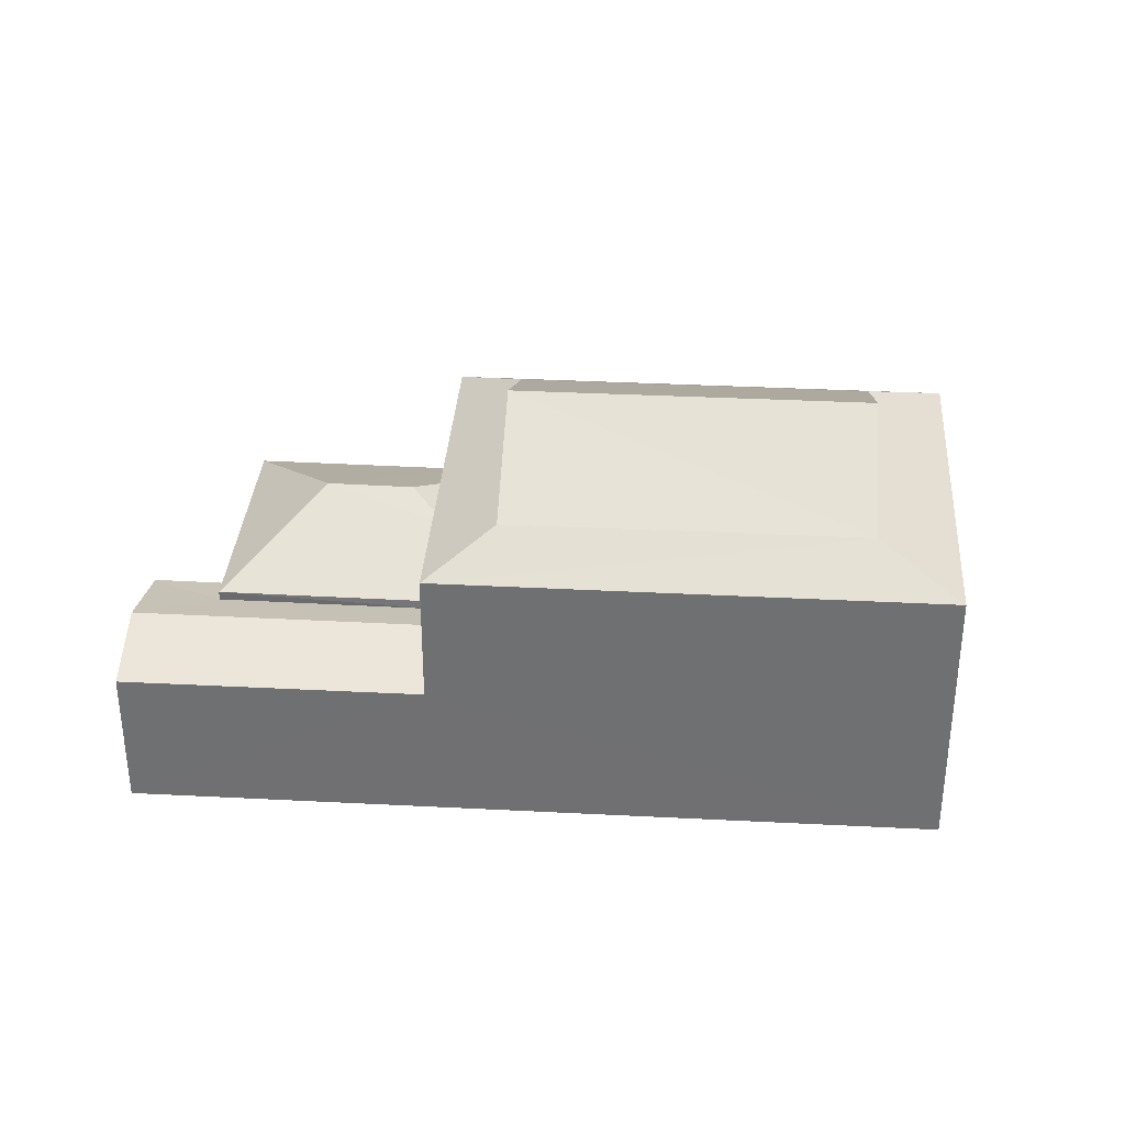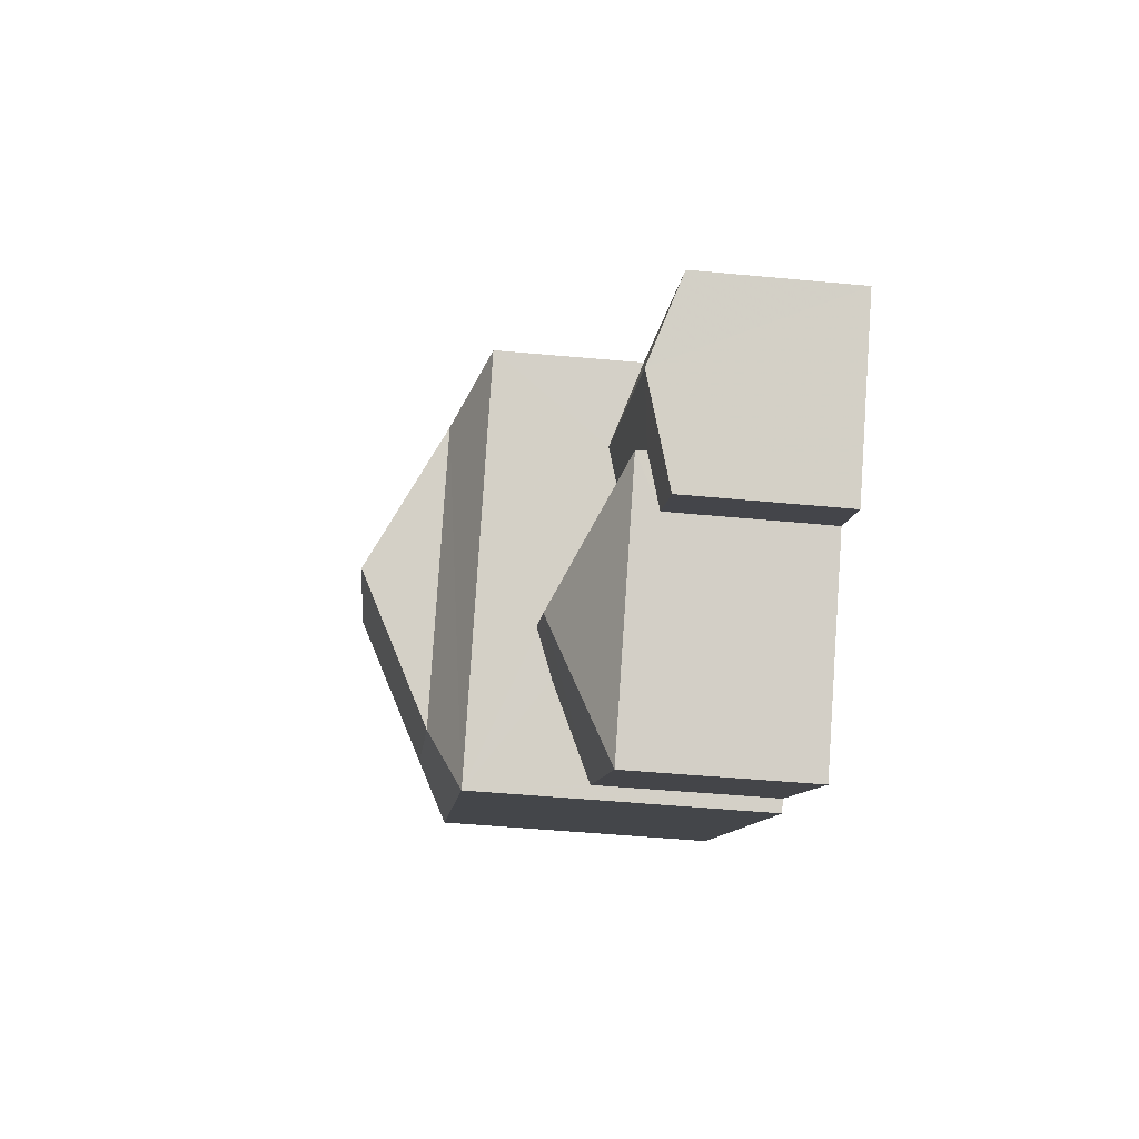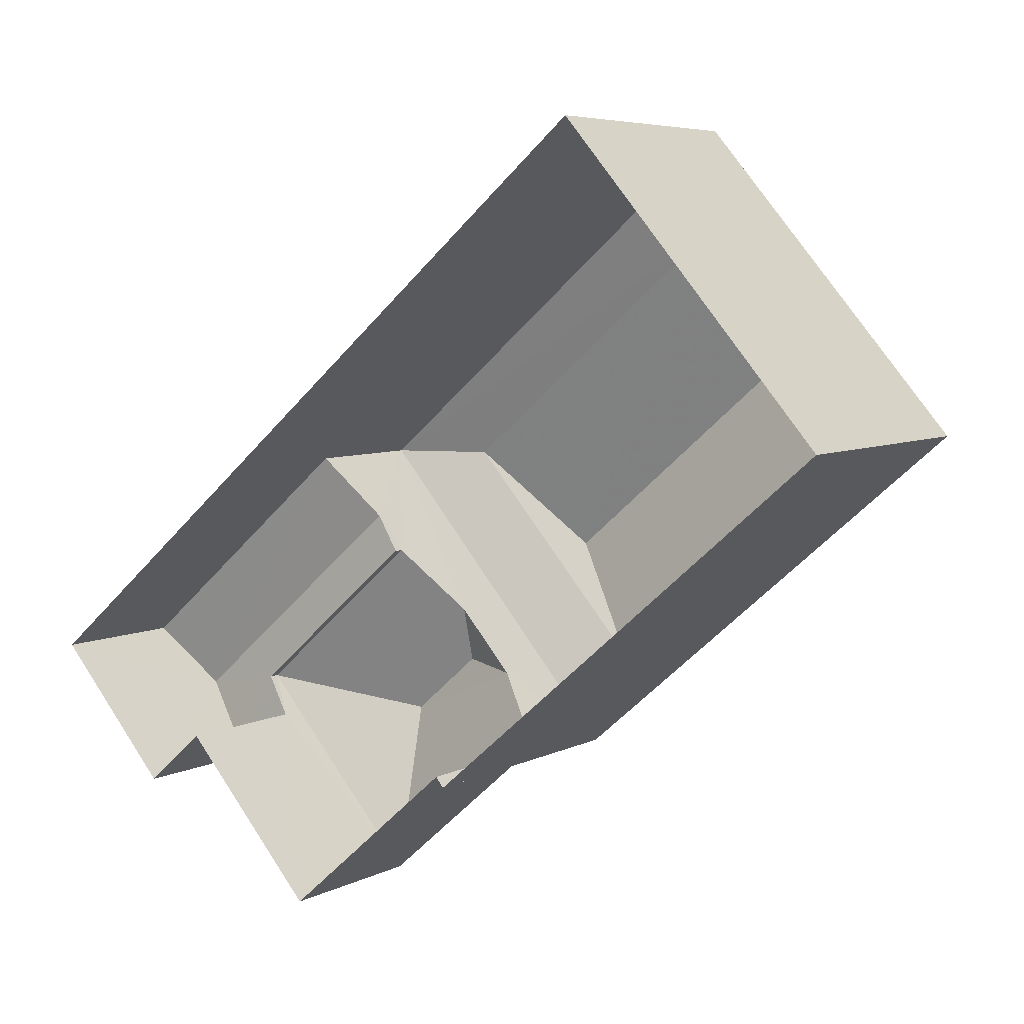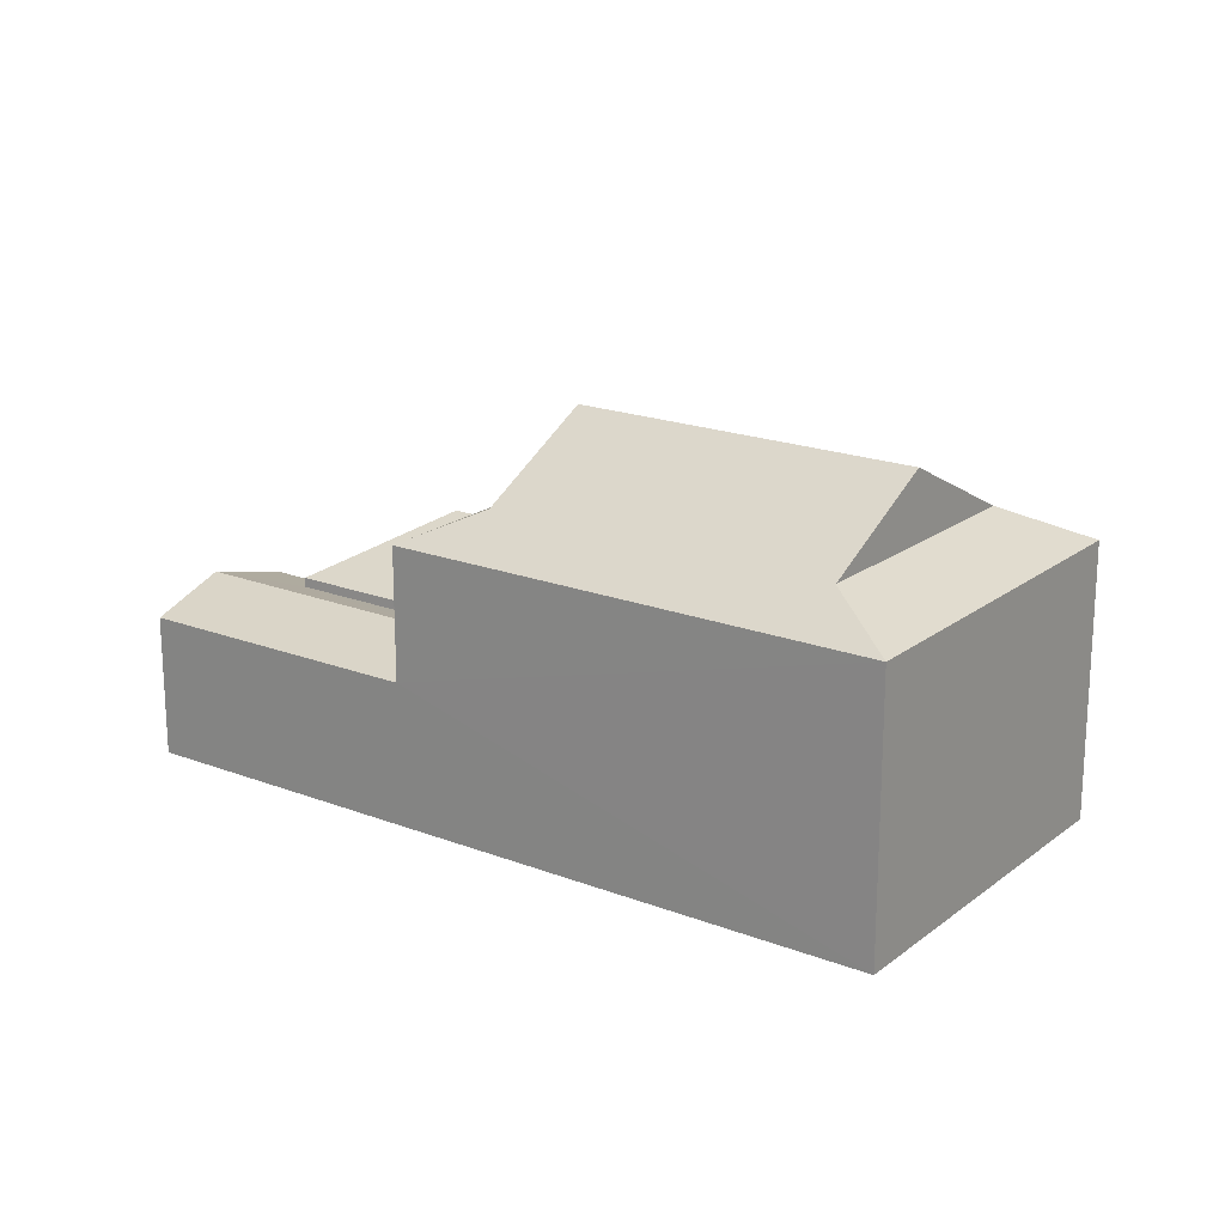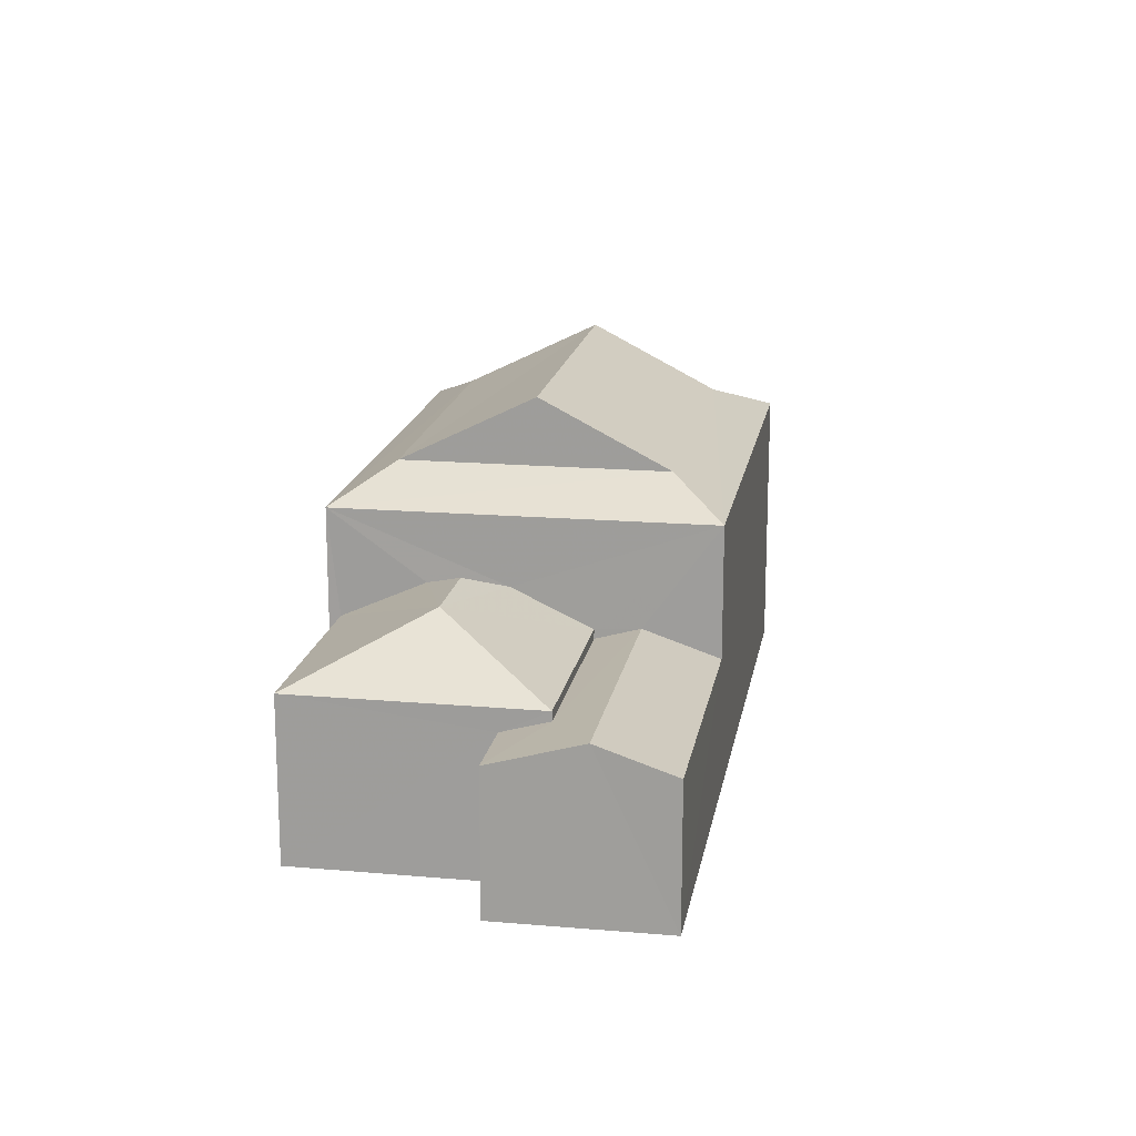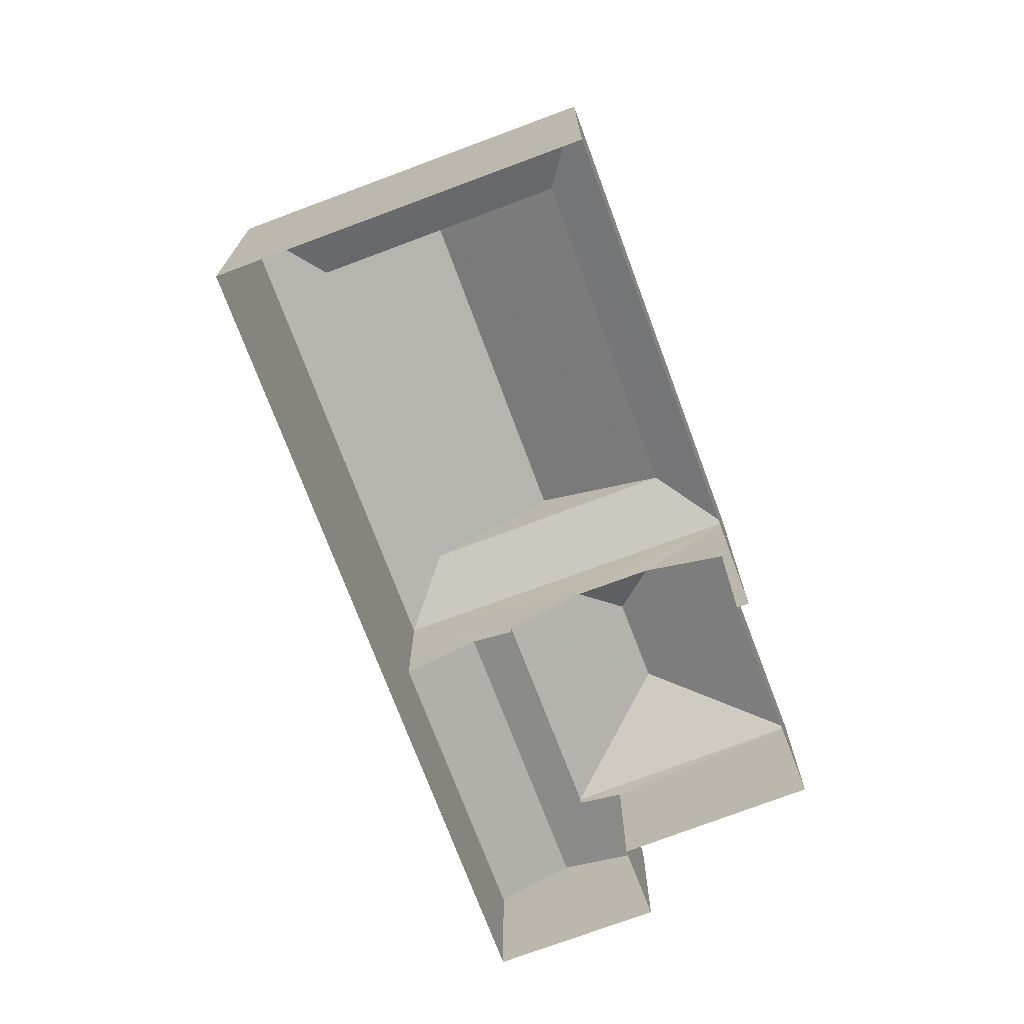
<metadata>
{"format":"obj","ext":"obj","renderer":"f3d","projection":"perspective","resolution":1024,"background":"white","views":[{"elev":34.8,"azim":143.3,"up":"+Z"},{"elev":-49.5,"azim":84.2,"up":"+Y"},{"elev":5.8,"azim":-146.3,"up":"+Y"},{"elev":19.5,"azim":175.1,"up":"+Z"},{"elev":17.2,"azim":58.9,"up":"+Z"},{"elev":-72.6,"azim":-110.3,"up":"+Z"}]}
</metadata>
<code>
v -2.233e+05 -1.273e+05 17.76
v -2.233e+05 -1.273e+05 17.76
v -2.233e+05 -1.273e+05 17.76
v -2.233e+05 -1.273e+05 17.76
v -2.233e+05 -1.273e+05 17.76
v -2.233e+05 -1.273e+05 17.76
v -2.233e+05 -1.273e+05 17.76
v -2.233e+05 -1.273e+05 17.76
v -2.233e+05 -1.273e+05 24.53
v -2.233e+05 -1.273e+05 23.82
v -2.233e+05 -1.273e+05 24.52
v -2.233e+05 -1.273e+05 23.82
v -2.233e+05 -1.273e+05 26.03
v -2.233e+05 -1.273e+05 24.53
v -2.233e+05 -1.273e+05 26.03
v -2.233e+05 -1.273e+05 22.67
v -2.233e+05 -1.273e+05 22.27
v -2.233e+05 -1.273e+05 22.67
v -2.233e+05 -1.273e+05 21.41
v -2.233e+05 -1.273e+05 21.41
v -2.233e+05 -1.273e+05 21.41
v -2.233e+05 -1.273e+05 22.26
v -2.233e+05 -1.273e+05 20.91
v -2.233e+05 -1.273e+05 20.91
v -2.233e+05 -1.273e+05 21.2
v -2.233e+05 -1.273e+05 21.49
v -2.233e+05 -1.273e+05 21.48
v -2.233e+05 -1.273e+05 21.21
v -2.233e+05 -1.273e+05 24.52
v -2.233e+05 -1.273e+05 20.91
v -2.233e+05 -1.273e+05 20.91
v -2.233e+05 -1.273e+05 23.82
v -2.233e+05 -1.273e+05 23.82
v -2.233e+05 -1.273e+05 21.41
f 1 2 3
f 2 4 3
f 5 3 6
f 6 4 7
f 6 7 8
f 3 4 6
f 9 10 11
f 9 12 10
f 13 14 15
f 13 11 14
f 16 17 18
f 18 19 20
f 18 17 19
f 18 20 21
f 22 17 16
f 23 24 25
f 24 26 25
f 25 27 28
f 25 26 27
f 15 9 13
f 15 29 9
f 30 26 31
f 30 27 26
f 11 32 14
f 11 10 32
f 33 12 9
f 29 33 9
f 21 34 18
f 18 22 16
f 18 34 22
f 32 33 29
f 14 32 29
f 23 8 24
f 23 6 8
f 24 8 26
f 8 7 26
f 7 31 26
f 12 30 4
f 4 30 7
f 12 33 30
f 7 30 31
f 15 14 29
f 10 2 1
f 32 10 1
f 3 19 1
f 30 33 27
f 28 27 34
f 1 19 32
f 22 33 32
f 34 33 22
f 17 22 32
f 19 17 32
f 27 33 34
f 5 23 20
f 20 23 21
f 5 6 23
f 21 23 25
f 13 9 11
f 12 4 2
f 10 12 2
f 3 5 20
f 19 3 20
f 28 34 21
f 25 28 21

</code>
